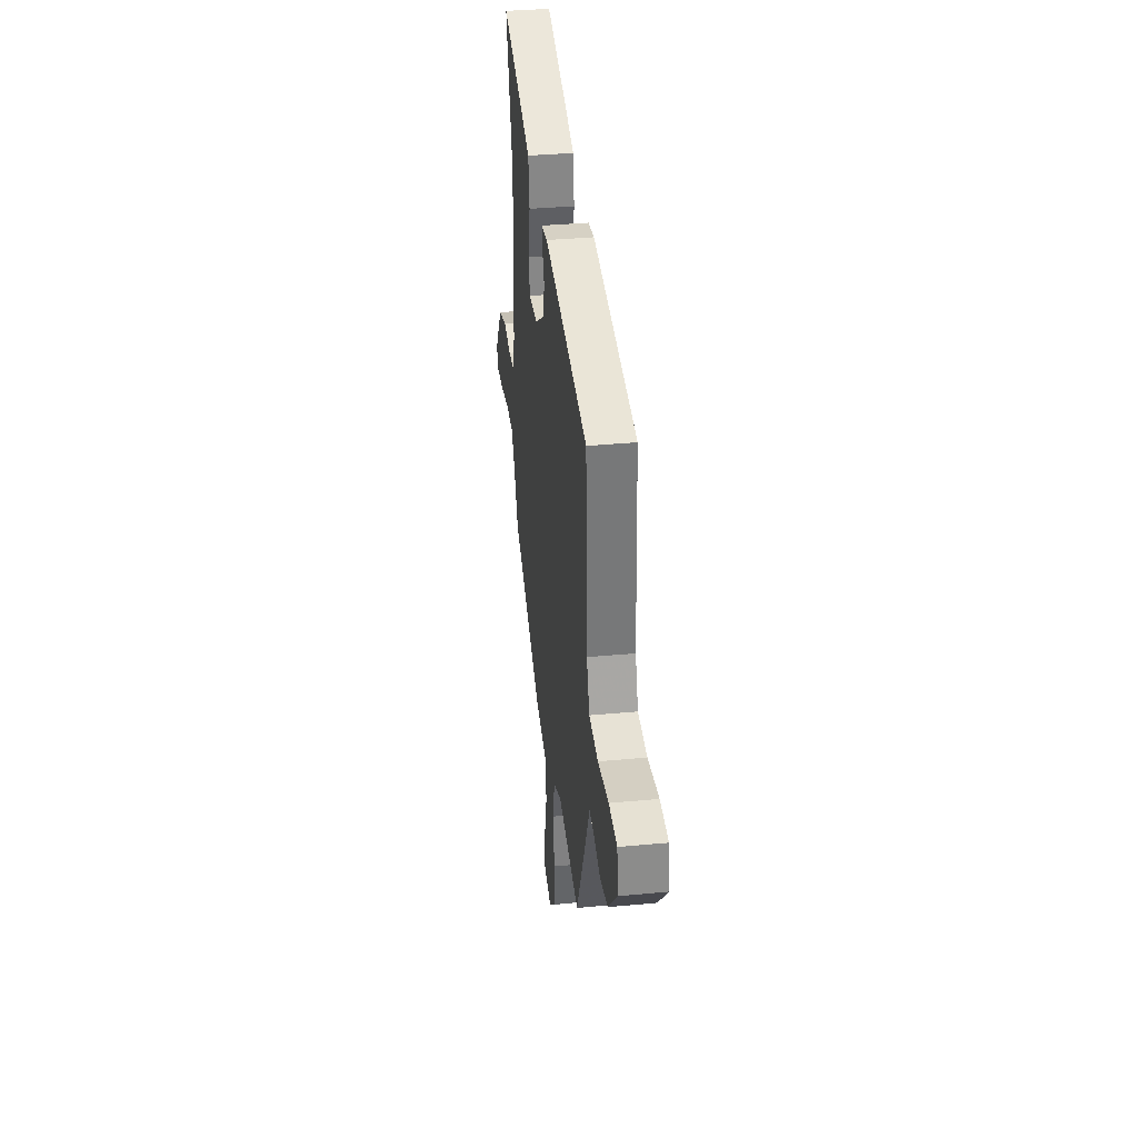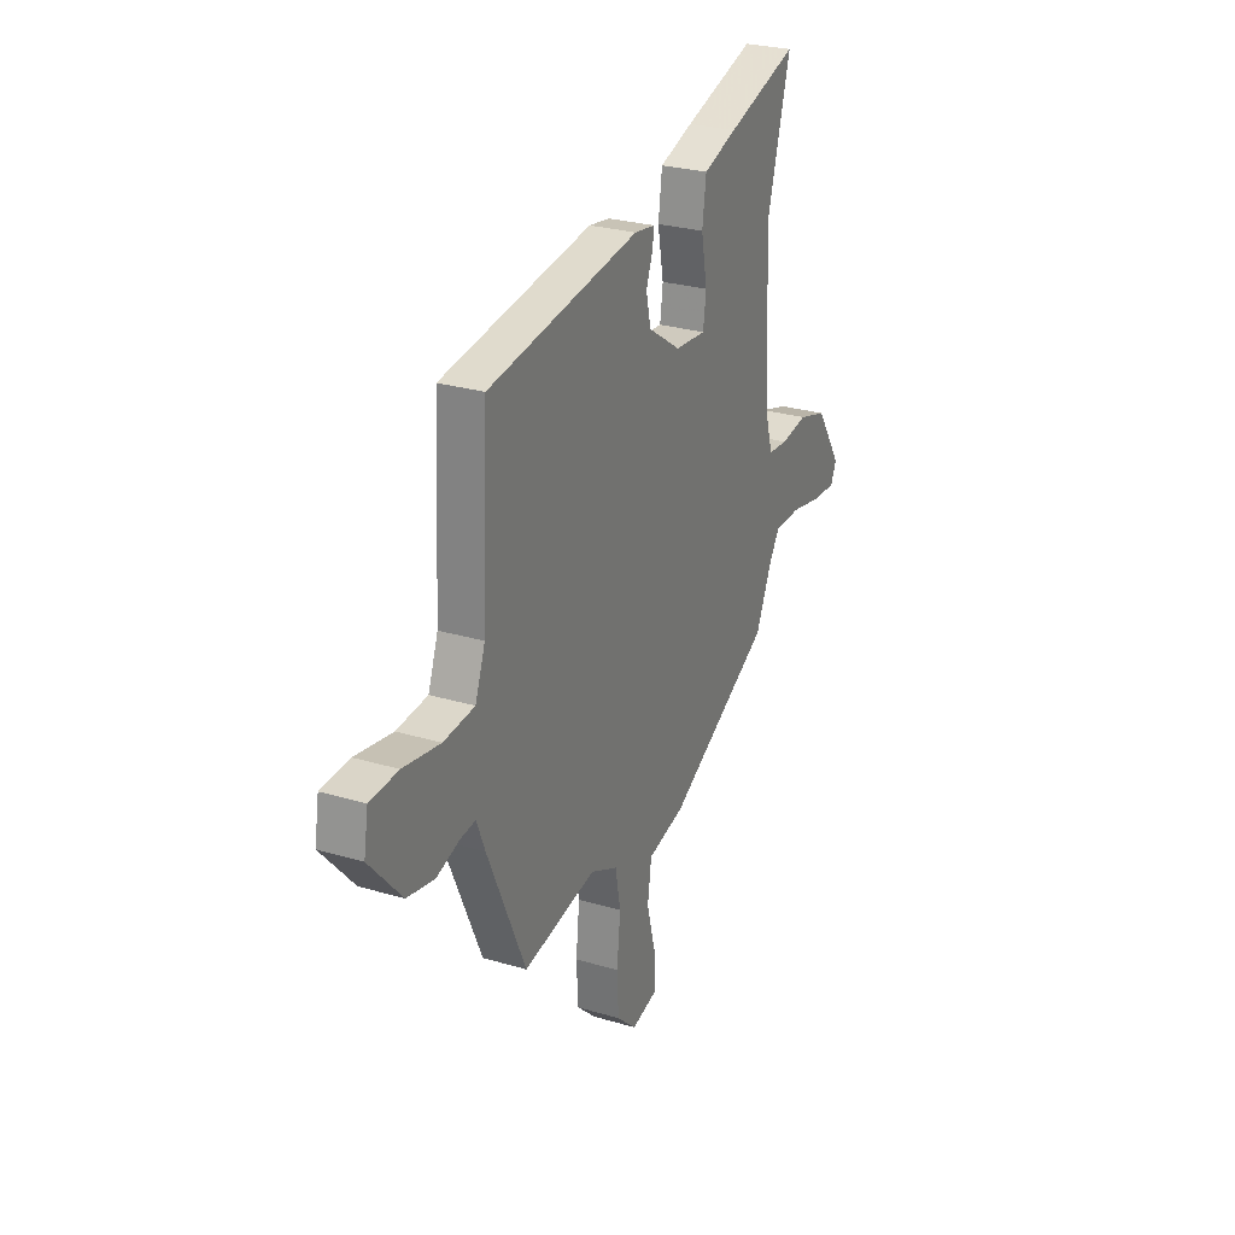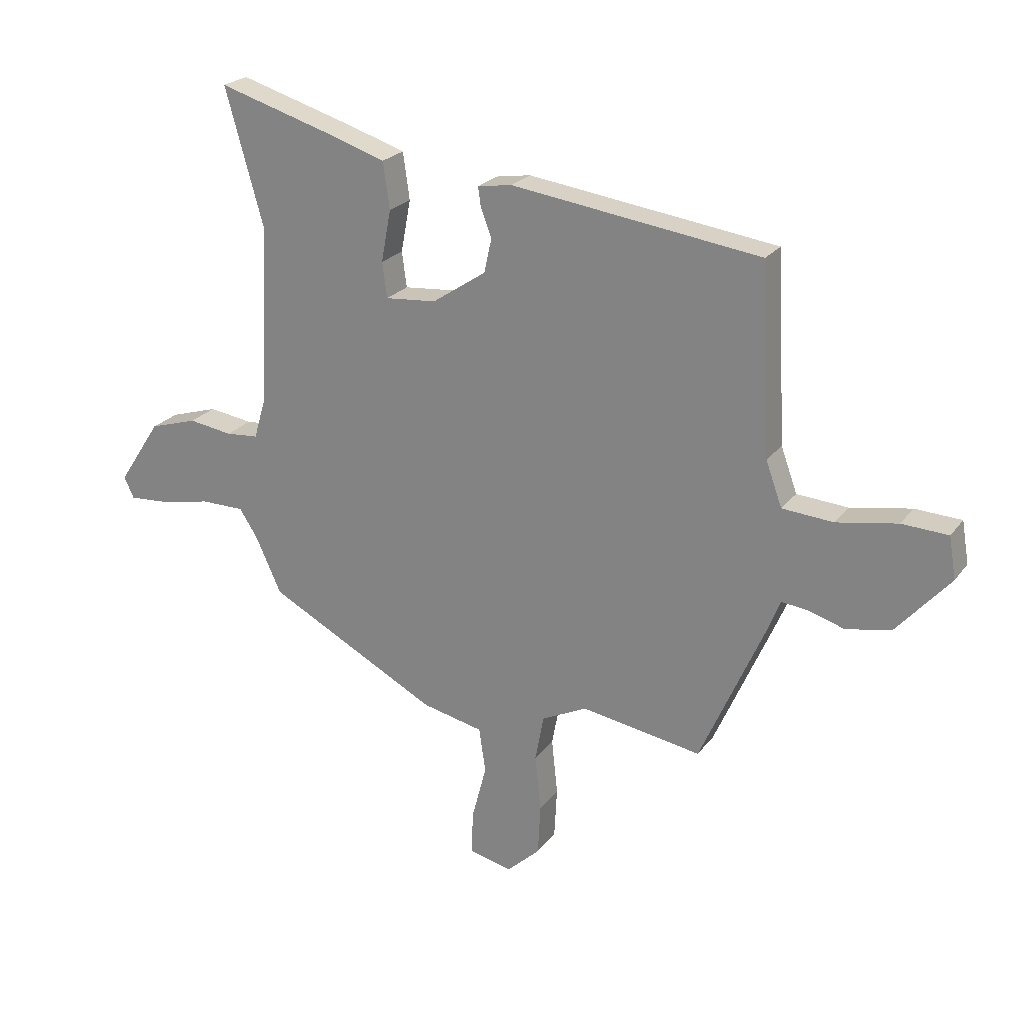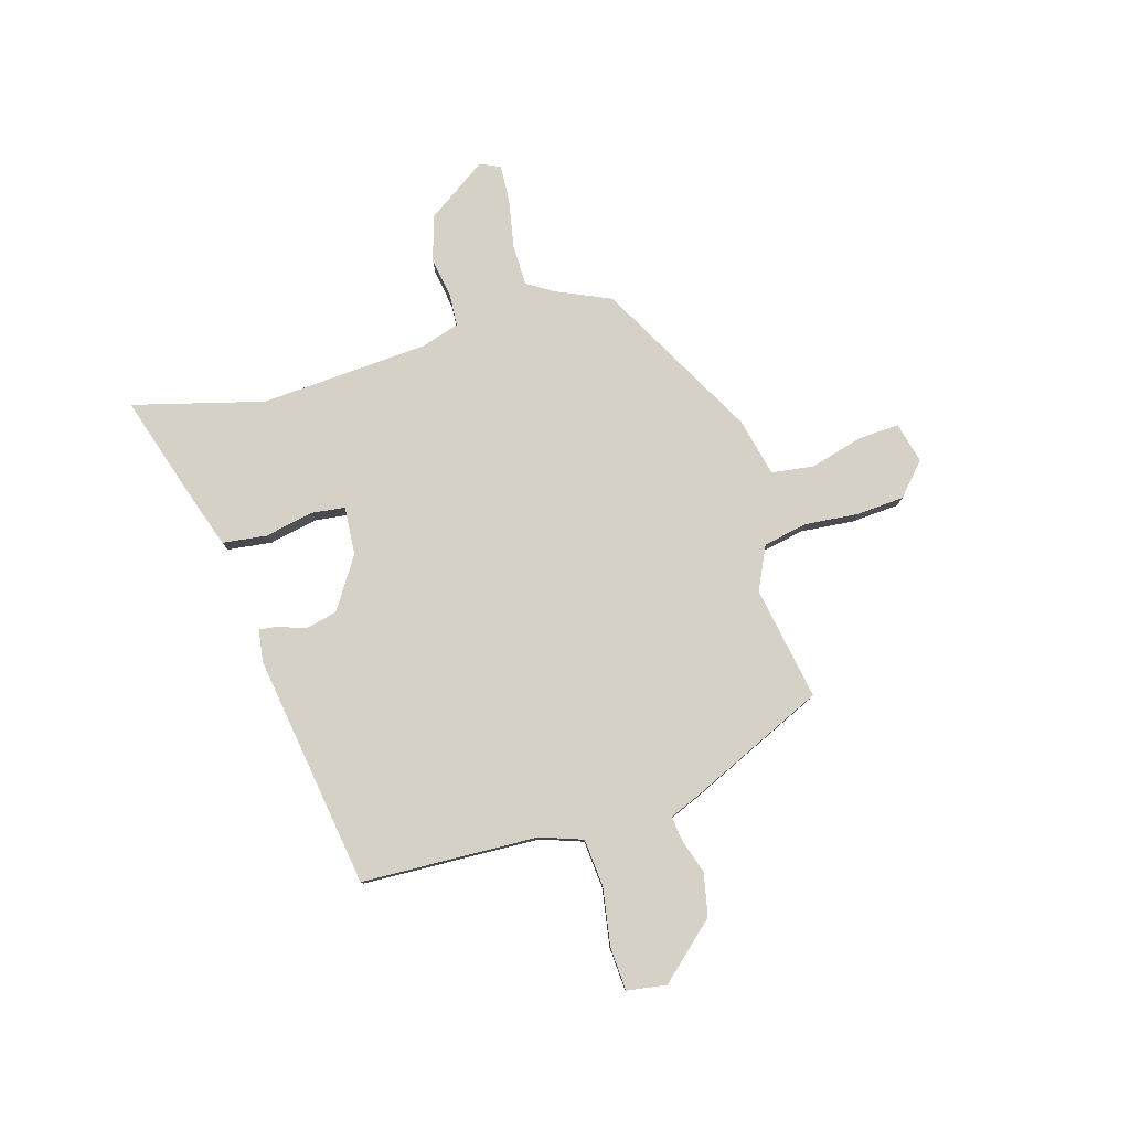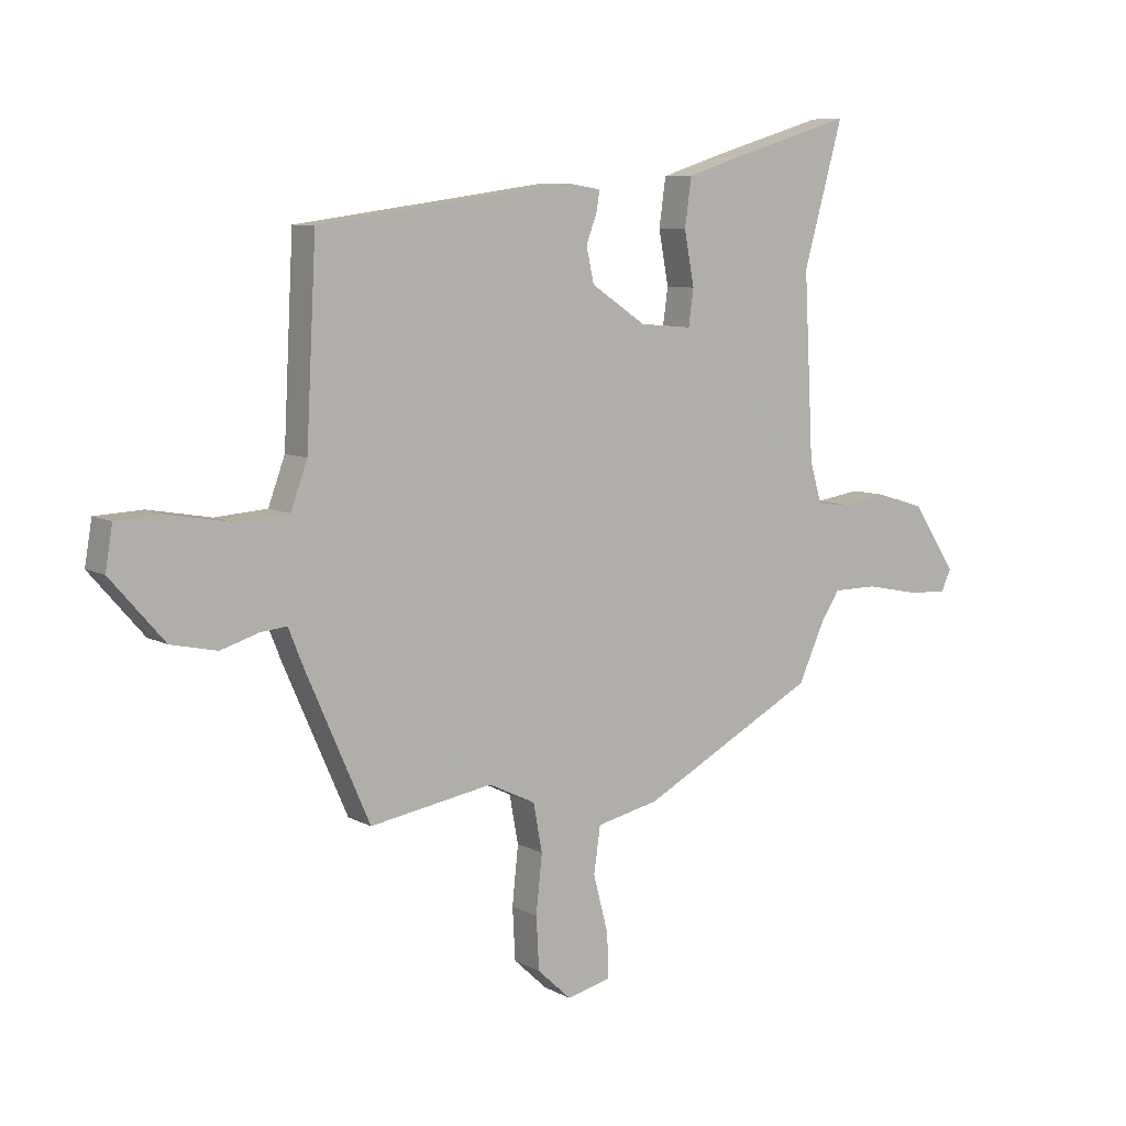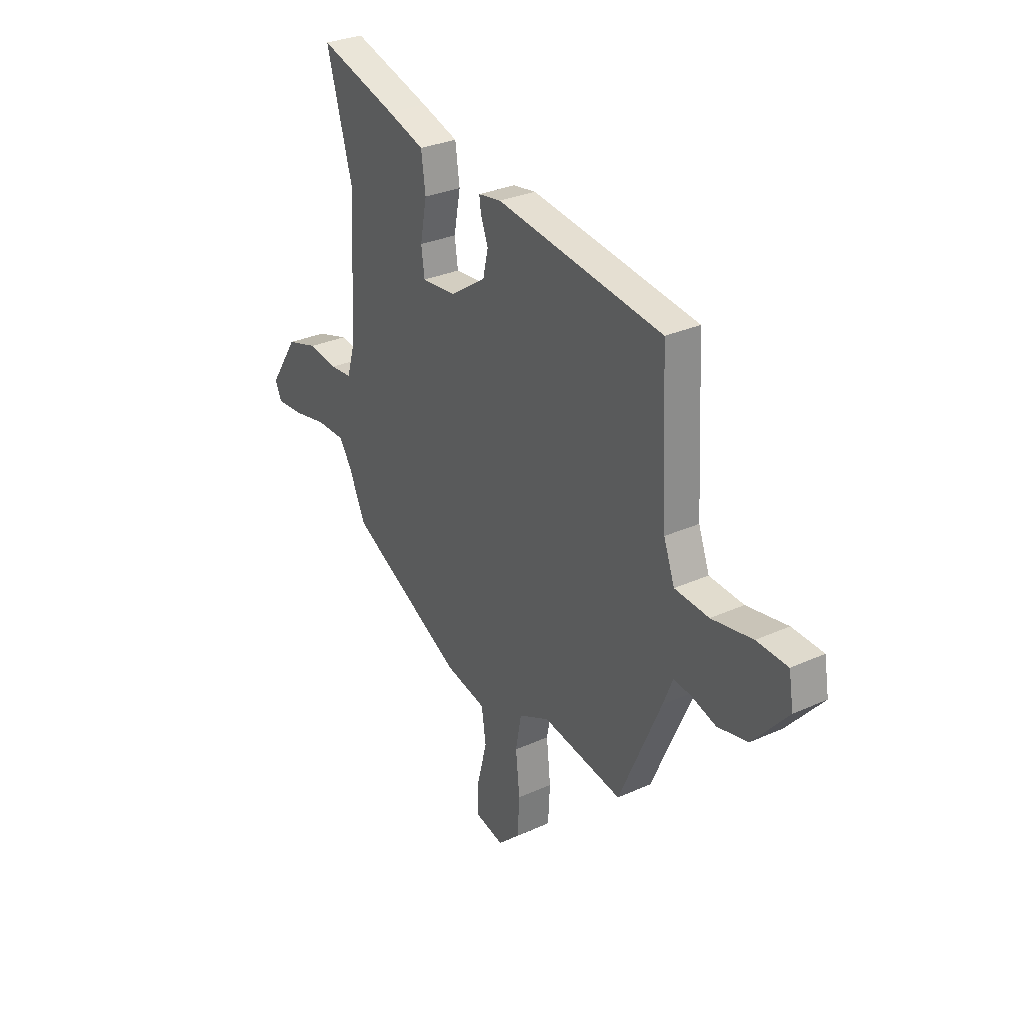
<metadata>
{"format":"obj","ext":"obj","renderer":"f3d","projection":"perspective","resolution":1024,"background":"white","views":[{"elev":36.0,"azim":83.0,"up":"+Z"},{"elev":27.3,"azim":114.7,"up":"+Z"},{"elev":23.2,"azim":27.1,"up":"+Z"},{"elev":79.5,"azim":72.9,"up":"+Y"},{"elev":8.1,"azim":145.1,"up":"+Z"},{"elev":30.0,"azim":56.5,"up":"+Z"}]}
</metadata>
<code>
v -0.46 0.07 -0.357
v -0.508 0.07 -0.252
v -0.541 0.07 -0.201
v -0.622 0.07 -0.201
v -0.715 0.07 -0.22
v -0.789 0.07 -0.225
v -0.807 0.07 -0.186
v -0.728 0.07 -0.066
v -0.64 0.07 -0.039
v -0.559 0.07 -0.051
v -0.499 0.07 -0.046
v -0.477 0.07 0.029
v -0.46 0.07 0.358
v -0.531 0.07 0.612
v -0.314 0.07 0.547
v -0.212 0.07 0.514
v -0.2 0.07 0.428
v -0.218 0.07 0.332
v -0.209 0.07 0.267
v -0.115 0.07 0.275
v -0.016 0.07 0.341
v -0.002 0.07 0.404
v -0.022 0.07 0.457
v -0.027 0.07 0.492
v 0.036 0.07 0.502
v 0.494 0.07 0.439
v 0.512 0.07 0.093
v 0.542 0.07 0.011
v 0.636 0.07 0.004
v 0.748 0.07 0.024
v 0.833 0.07 0.02
v 0.846 0.07 -0.057
v 0.749 0.07 -0.168
v 0.666 0.07 -0.186
v 0.598 0.07 -0.165
v 0.55 0.07 -0.16
v 0.524 0.07 -0.225
v 0.408 0.07 -0.489
v 0.186 0.07 -0.452
v 0.102 0.07 -0.493
v 0.086 0.07 -0.579
v 0.097 0.07 -0.683
v 0.092 0.07 -0.777
v 0.031 0.07 -0.834
v -0.049 0.07 -0.815
v -0.046 0.07 -0.735
v -0.019 0.07 -0.632
v -0.031 0.07 -0.549
v -0.144 0.07 -0.524
v -0.46 0 -0.357
v -0.508 0 -0.252
v -0.541 0 -0.201
v -0.622 0 -0.201
v -0.715 0 -0.22
v -0.789 0 -0.225
v -0.807 0 -0.186
v -0.728 0 -0.066
v -0.64 0 -0.039
v -0.559 0 -0.051
v -0.499 0 -0.046
v -0.477 0 0.029
v -0.46 0 0.358
v -0.531 0 0.612
v -0.314 0 0.547
v -0.212 0 0.514
v -0.2 0 0.428
v -0.218 0 0.332
v -0.209 0 0.267
v -0.115 0 0.275
v -0.016 0 0.341
v -0.002 0 0.404
v -0.022 0 0.457
v -0.027 0 0.492
v 0.036 0 0.502
v 0.494 0 0.439
v 0.512 0 0.093
v 0.542 0 0.011
v 0.636 0 0.004
v 0.748 0 0.024
v 0.833 0 0.02
v 0.846 0 -0.057
v 0.749 0 -0.168
v 0.666 0 -0.186
v 0.598 0 -0.165
v 0.55 0 -0.16
v 0.524 0 -0.225
v 0.408 0 -0.489
v 0.186 0 -0.452
v 0.102 0 -0.493
v 0.086 0 -0.579
v 0.097 0 -0.683
v 0.092 0 -0.777
v 0.031 0 -0.834
v -0.049 0 -0.815
v -0.046 0 -0.735
v -0.019 0 -0.632
v -0.031 0 -0.549
v -0.144 0 -0.524
f 48 49 1 2
f 44 45 46 47
f 44 47 48
f 41 42 43 44
f 40 41 44 48
f 39 40 48 2
f 36 37 38 39
f 32 33 34 35
f 32 35 36
f 29 30 31 32
f 28 29 32 36
f 27 28 36 39
f 22 23 24 25
f 21 22 25 26
f 20 21 26 27
f 15 16 17 18
f 13 14 15 18
f 12 13 18 19
f 11 12 19 20
f 7 8 9 10
f 7 10 11
f 4 5 6 7
f 3 4 7 11
f 11 20 27 39
f 2 3 11 39
f 51 50 98 97
f 96 95 94 93
f 97 96 93
f 93 92 91 90
f 97 93 90 89
f 51 97 89 88
f 88 87 86 85
f 84 83 82 81
f 85 84 81
f 81 80 79 78
f 85 81 78 77
f 88 85 77 76
f 74 73 72 71
f 75 74 71 70
f 76 75 70 69
f 67 66 65 64
f 67 64 63 62
f 68 67 62 61
f 69 68 61 60
f 59 58 57 56
f 60 59 56
f 56 55 54 53
f 60 56 53 52
f 88 76 69 60
f 88 60 52 51
f 1 50 51 2
f 2 51 52 3
f 3 52 53 4
f 4 53 54 5
f 5 54 55 6
f 6 55 56 7
f 7 56 57 8
f 8 57 58 9
f 9 58 59 10
f 10 59 60 11
f 11 60 61 12
f 12 61 62 13
f 13 62 63 14
f 14 63 64 15
f 15 64 65 16
f 16 65 66 17
f 17 66 67 18
f 18 67 68 19
f 19 68 69 20
f 20 69 70 21
f 21 70 71 22
f 22 71 72 23
f 23 72 73 24
f 24 73 74 25
f 25 74 75 26
f 26 75 76 27
f 27 76 77 28
f 28 77 78 29
f 29 78 79 30
f 30 79 80 31
f 31 80 81 32
f 32 81 82 33
f 33 82 83 34
f 34 83 84 35
f 35 84 85 36
f 36 85 86 37
f 37 86 87 38
f 38 87 88 39
f 39 88 89 40
f 40 89 90 41
f 41 90 91 42
f 42 91 92 43
f 43 92 93 44
f 44 93 94 45
f 45 94 95 46
f 46 95 96 47
f 47 96 97 48
f 48 97 98 49
f 49 98 50 1

</code>
